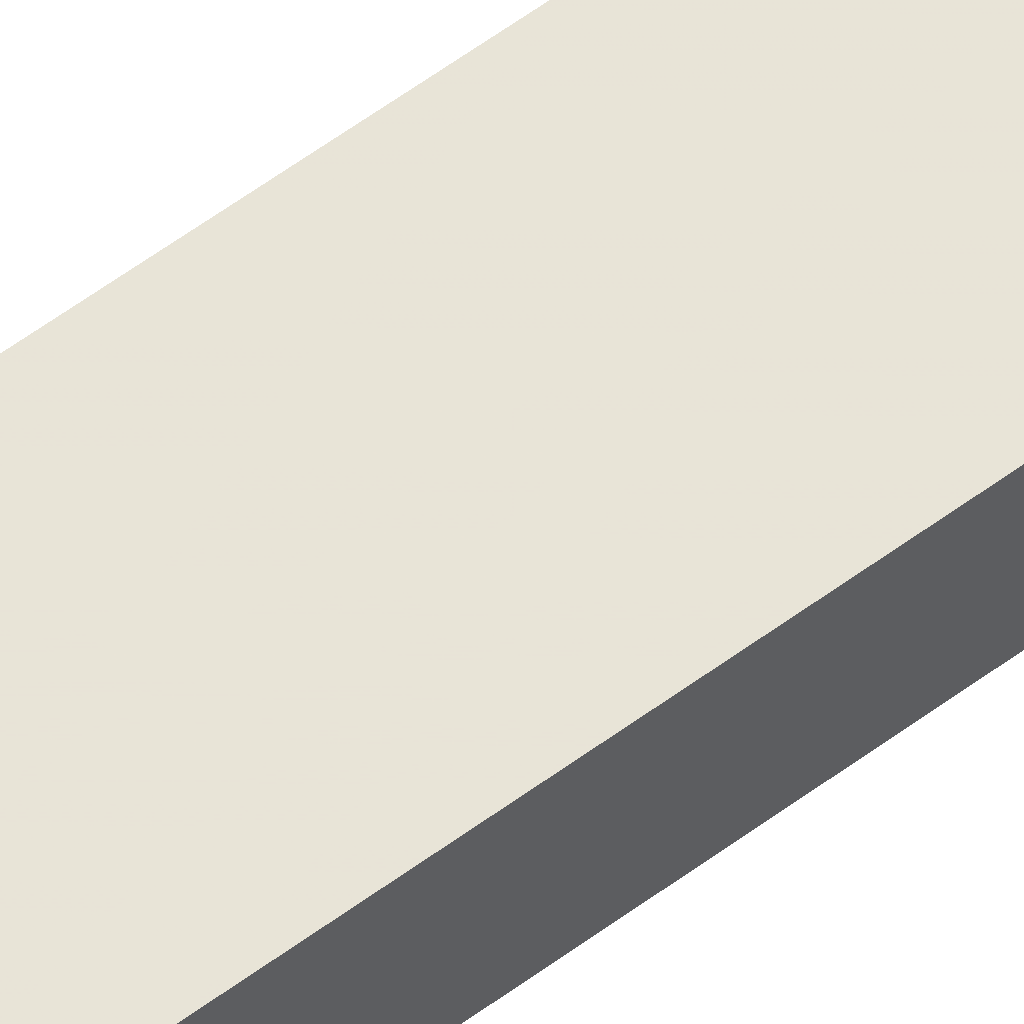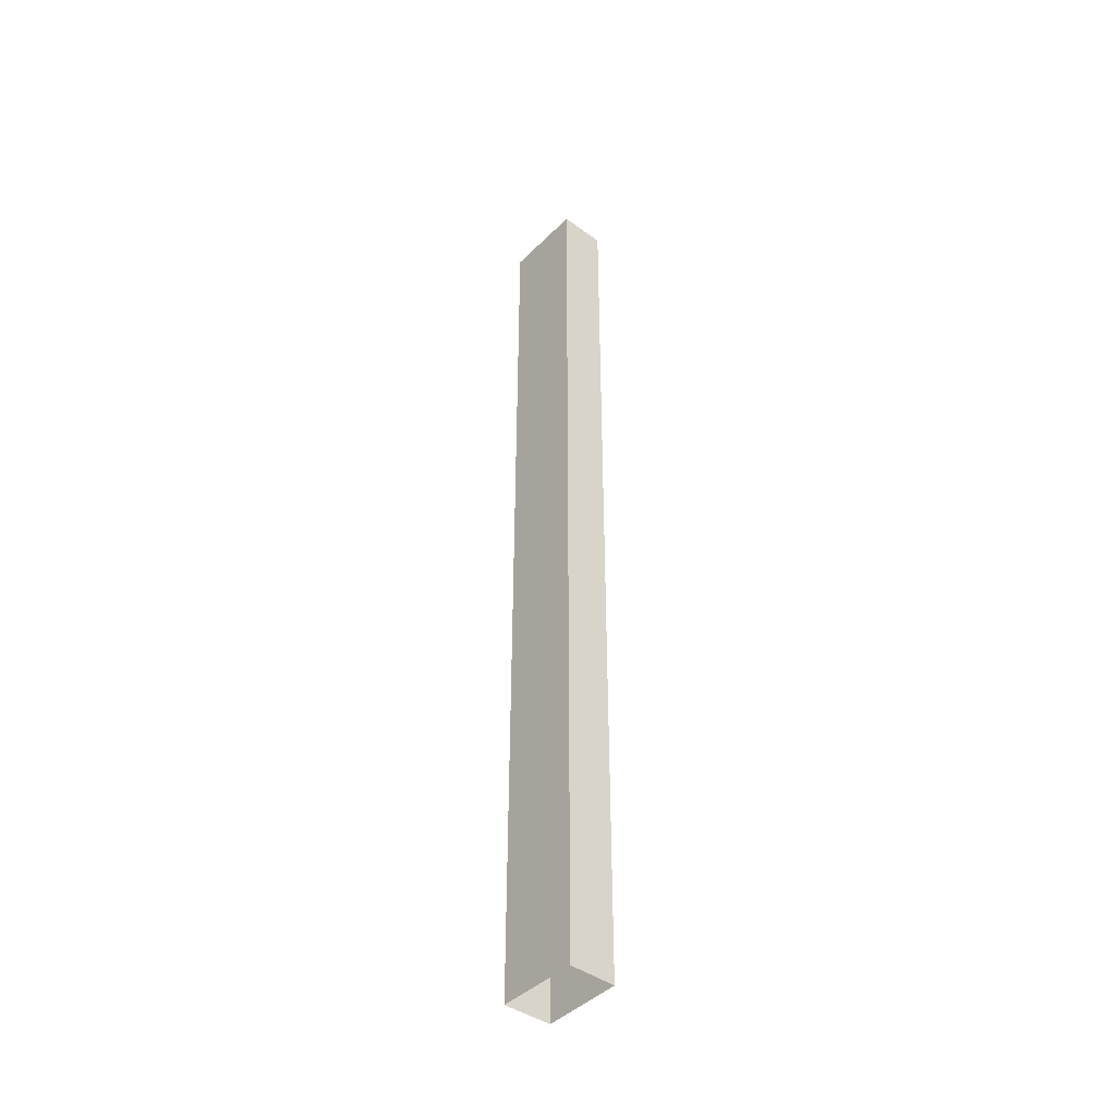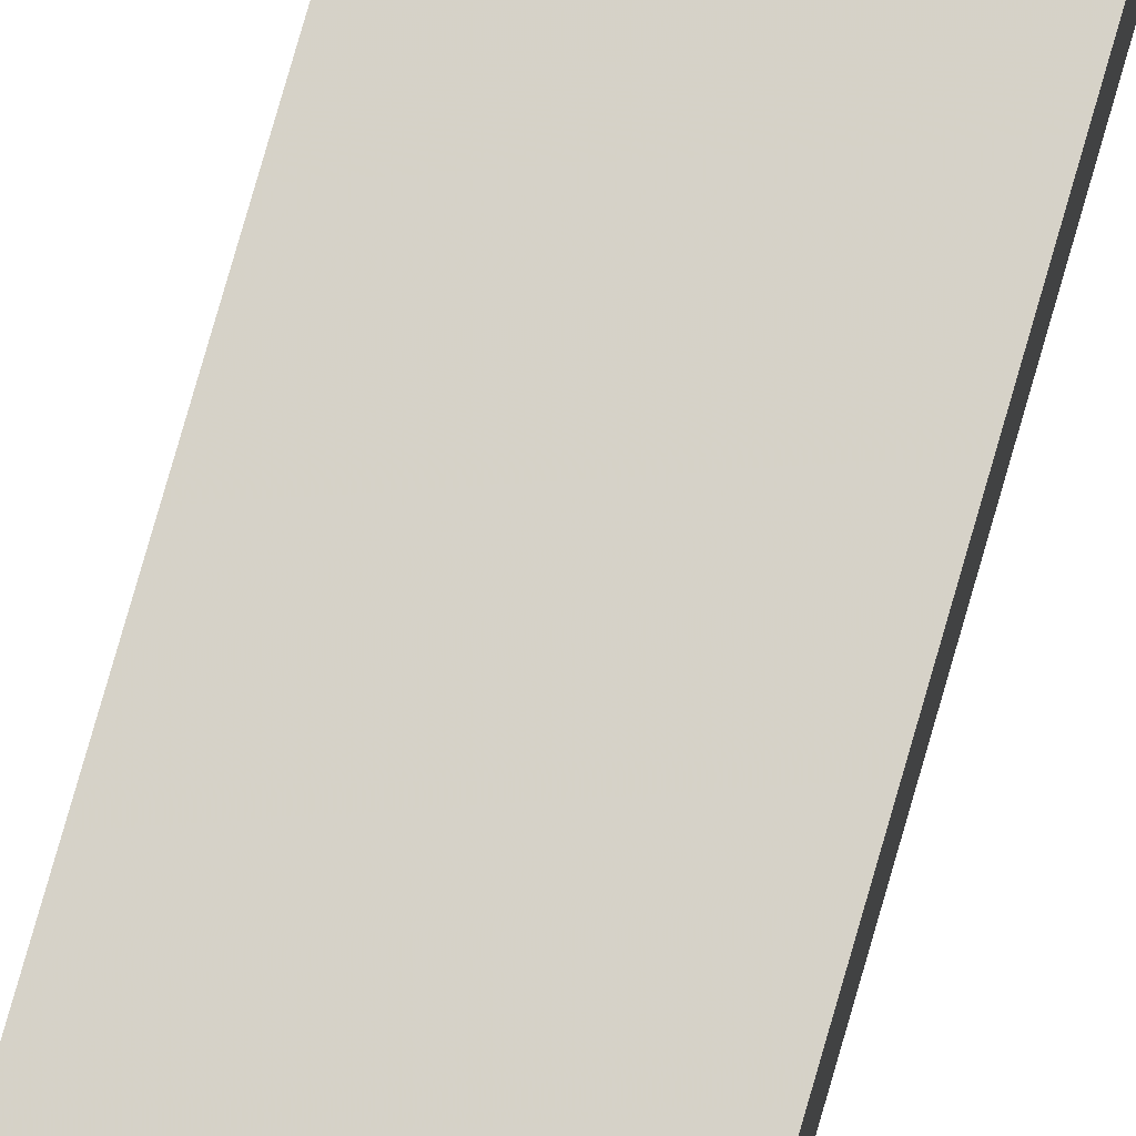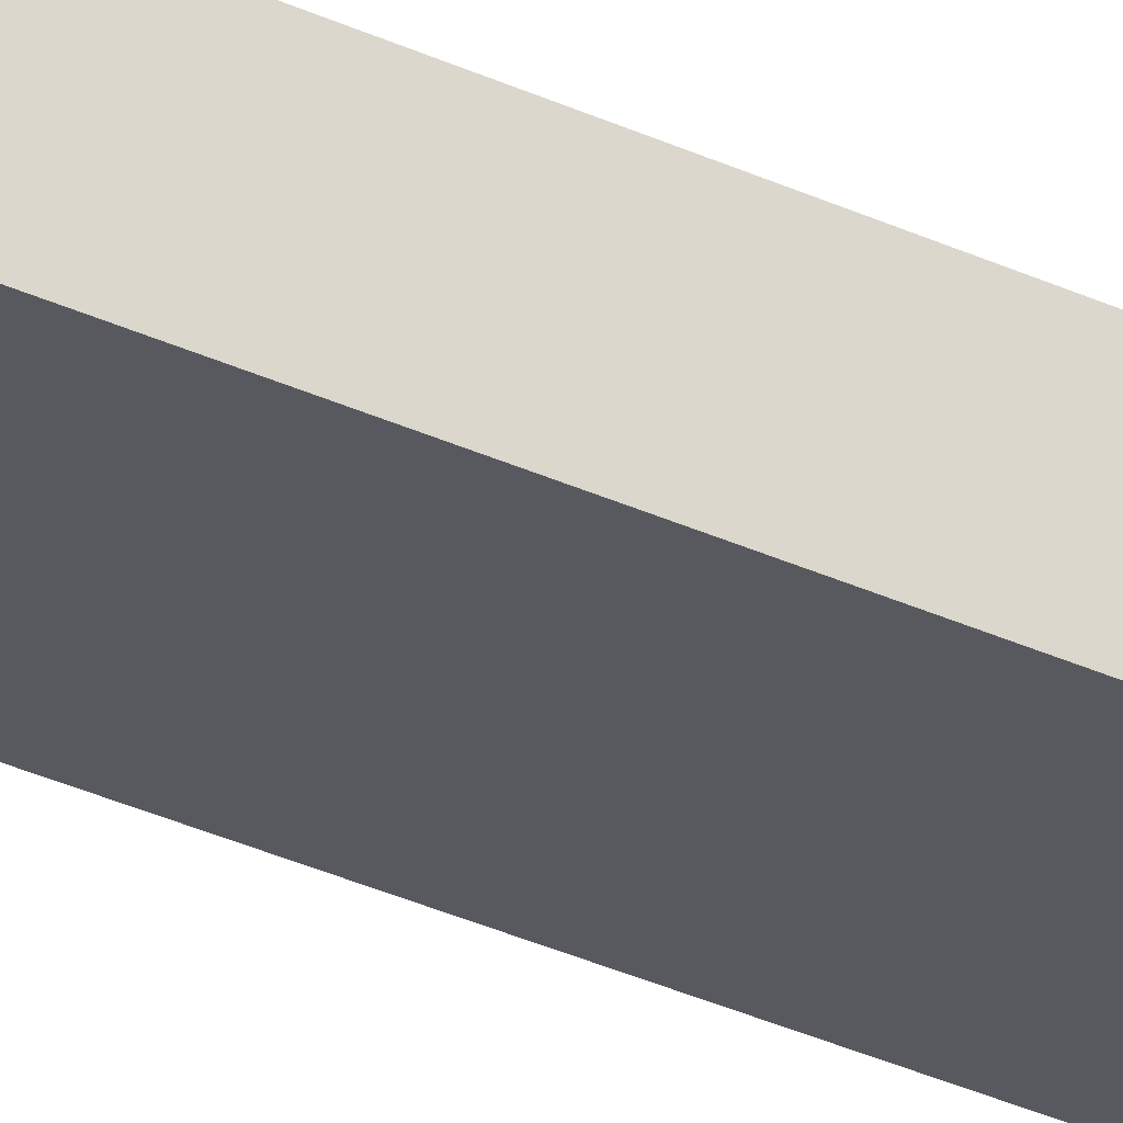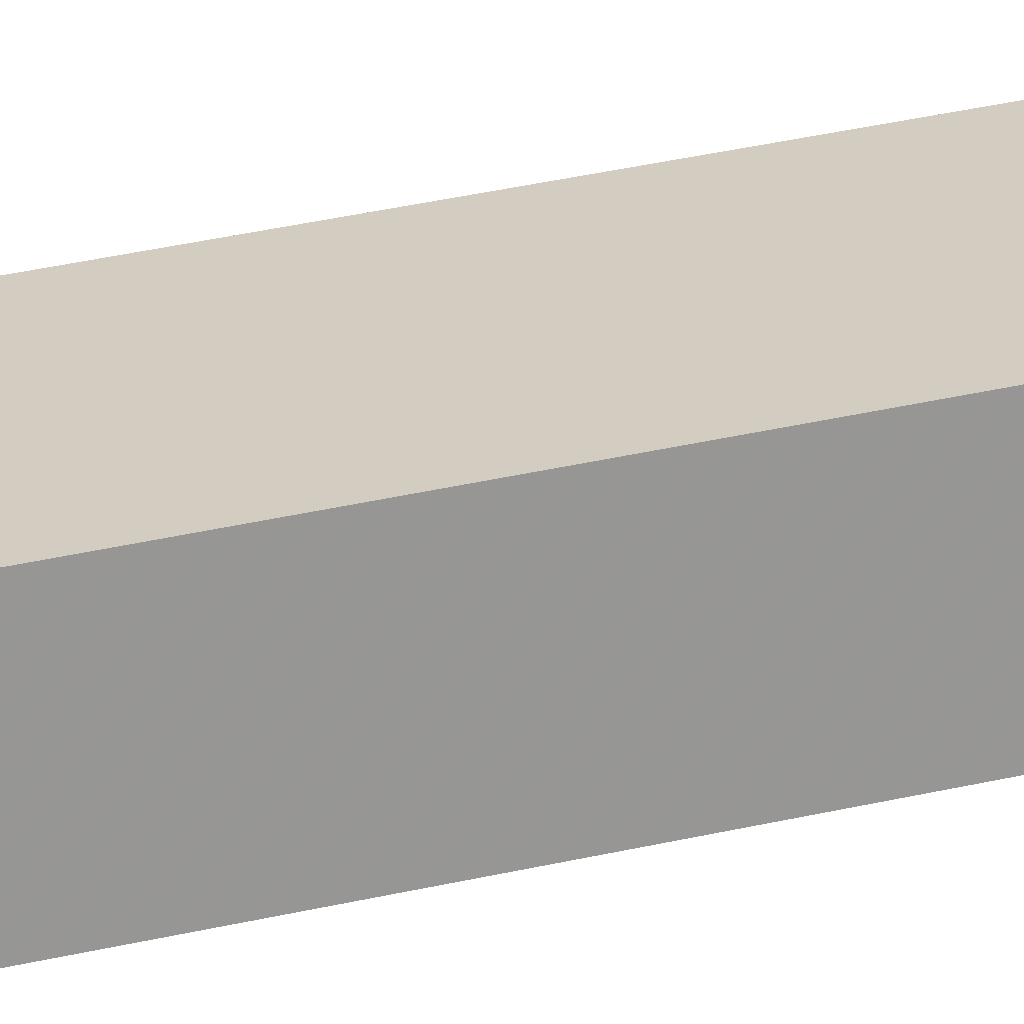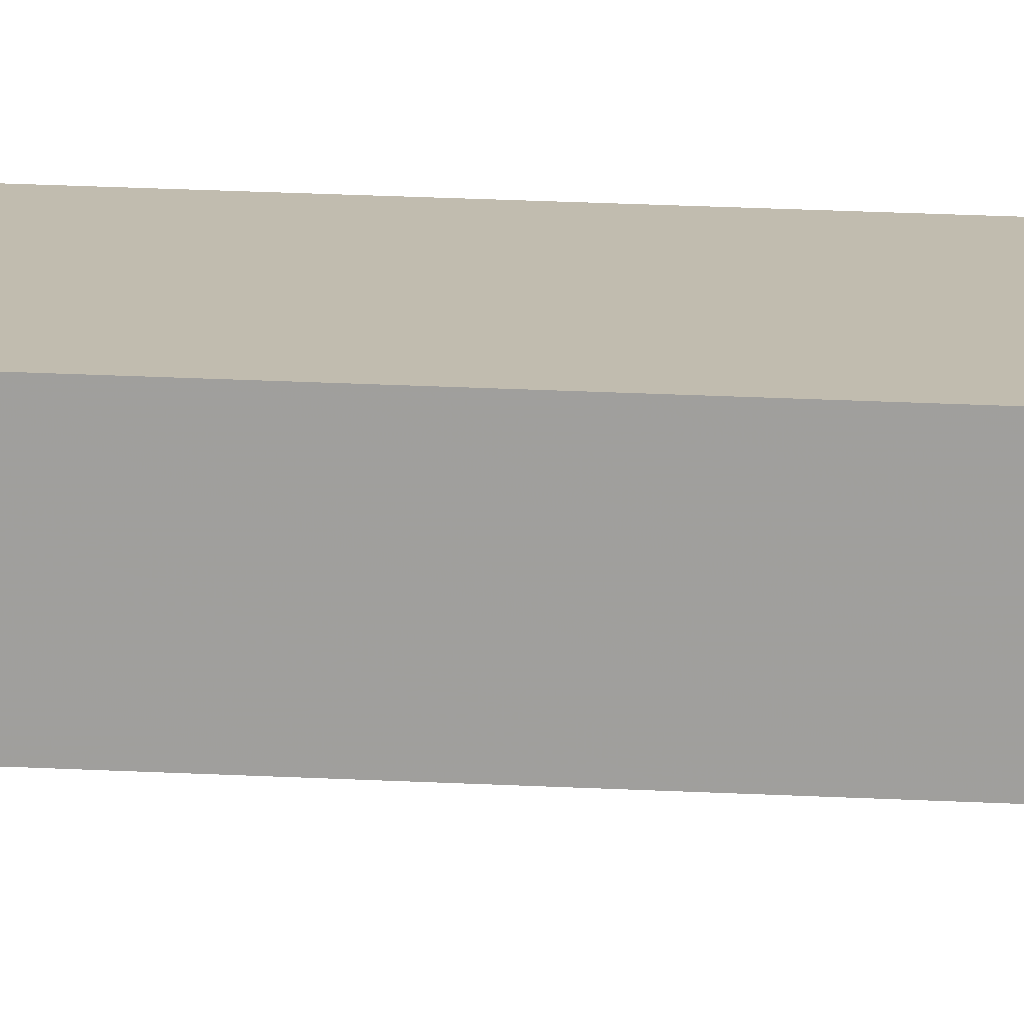
<metadata>
{"format":"obj","ext":"obj","renderer":"f3d","projection":"perspective","resolution":1024,"background":"white","views":[{"elev":61.1,"azim":53.2,"up":"+Y"},{"elev":-43.1,"azim":-130.3,"up":"+Z"},{"elev":78.2,"azim":-164.0,"up":"+Y"},{"elev":-30.3,"azim":-124.9,"up":"+Y"},{"elev":23.4,"azim":65.8,"up":"+Y"},{"elev":17.3,"azim":-83.3,"up":"+Y"}]}
</metadata>
<code>
v 3.531e+05 2.772e+06 0
v 3.531e+05 2.772e+06 0
v 3.531e+05 2.772e+06 0
v 3.531e+05 2.772e+06 0
v 3.531e+05 2.772e+06 86.9
v 3.531e+05 2.772e+06 86.9
v 3.531e+05 2.772e+06 86.9
v 3.531e+05 2.772e+06 86.9
f 1 5 6 2
f 2 6 7 3
f 3 7 8 4
f 4 8 5 1
v 3.531e+05 2.772e+06 86.9
v 3.531e+05 2.772e+06 86.9
v 3.531e+05 2.772e+06 86.9
v 3.531e+05 2.772e+06 86.9
f 12 11 10 9

</code>
